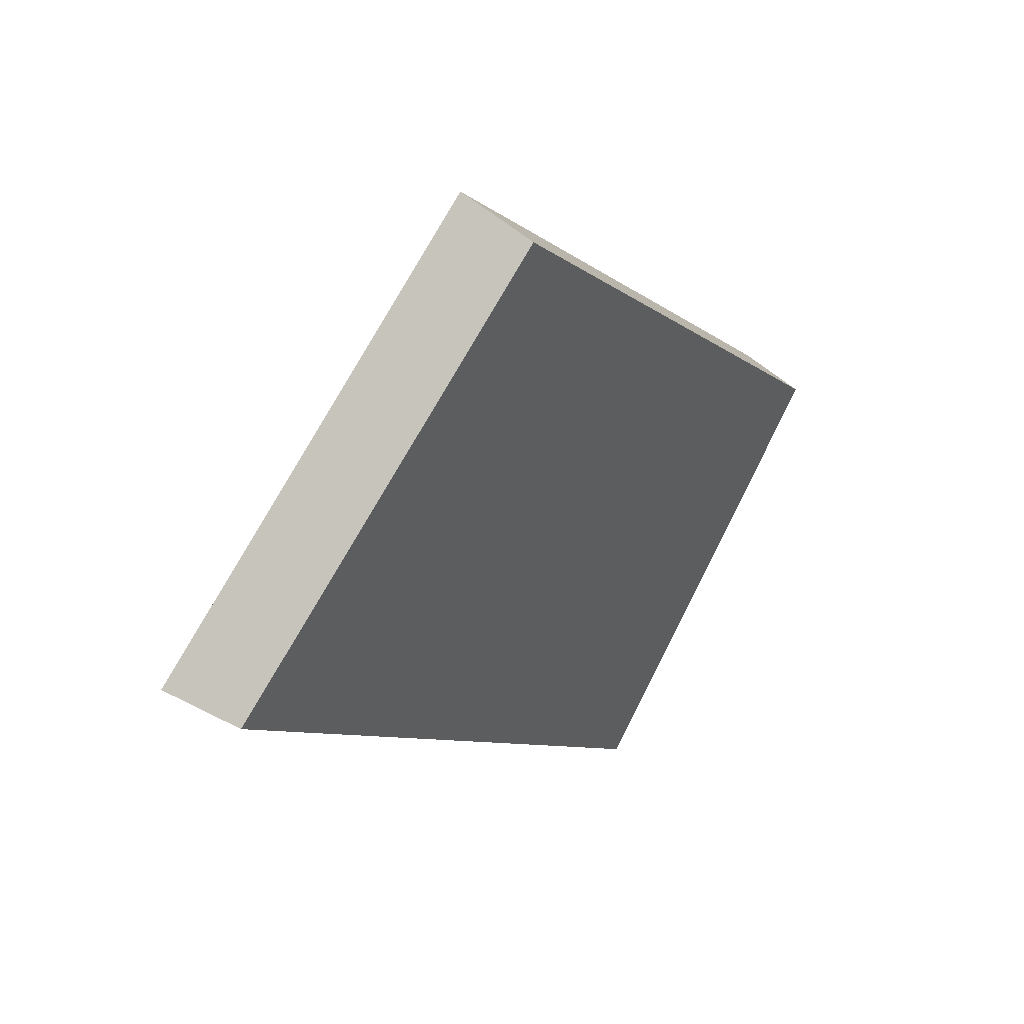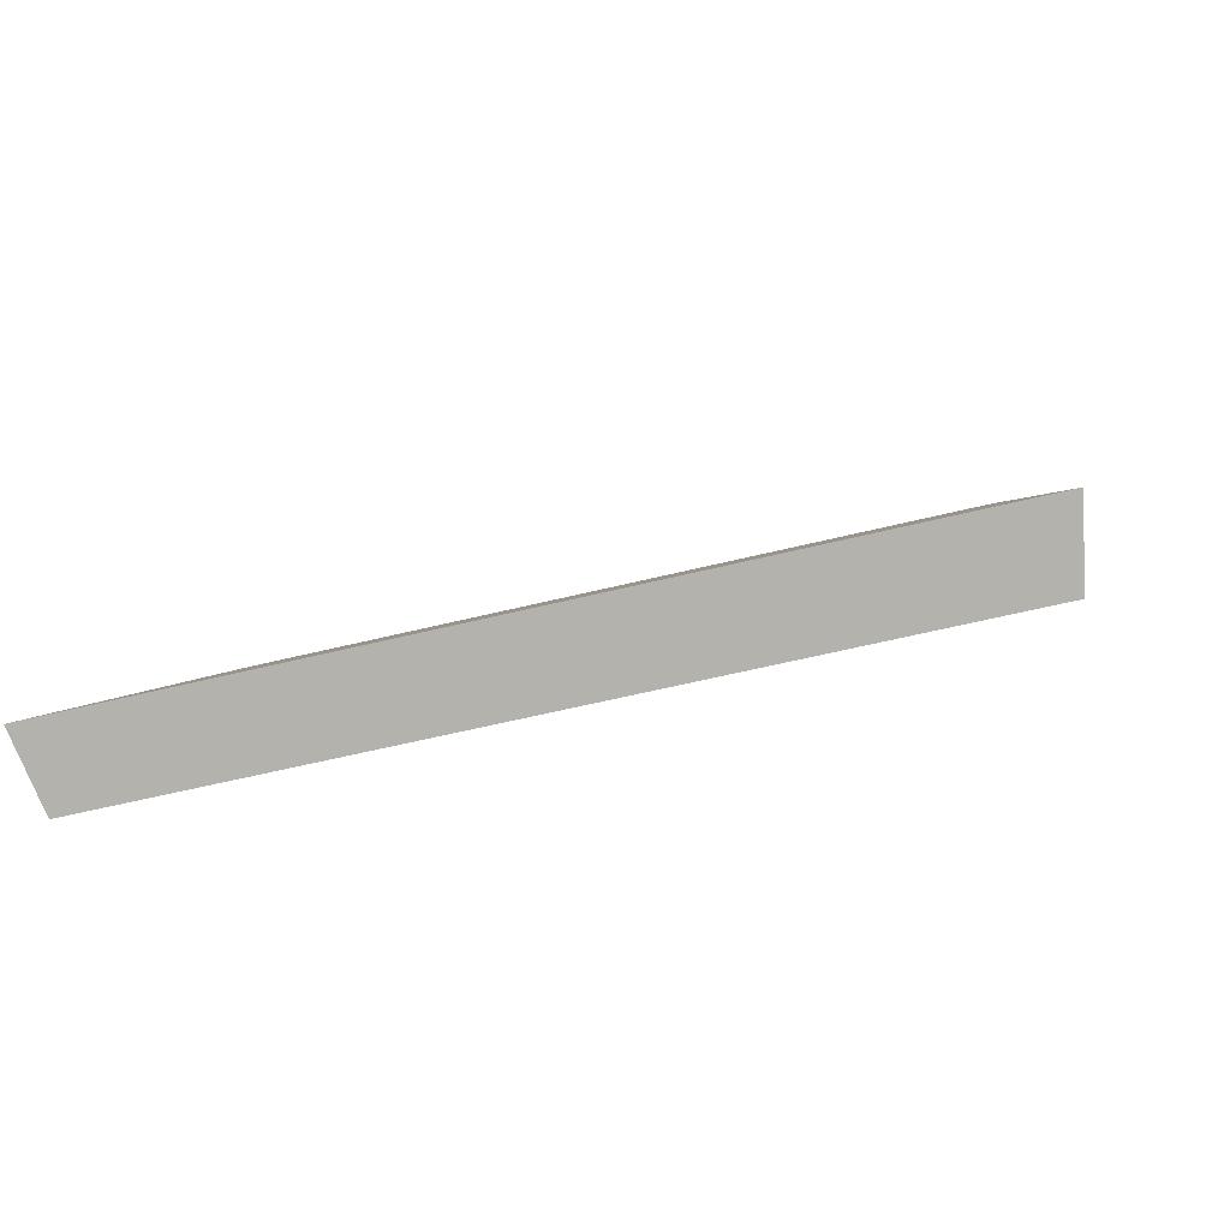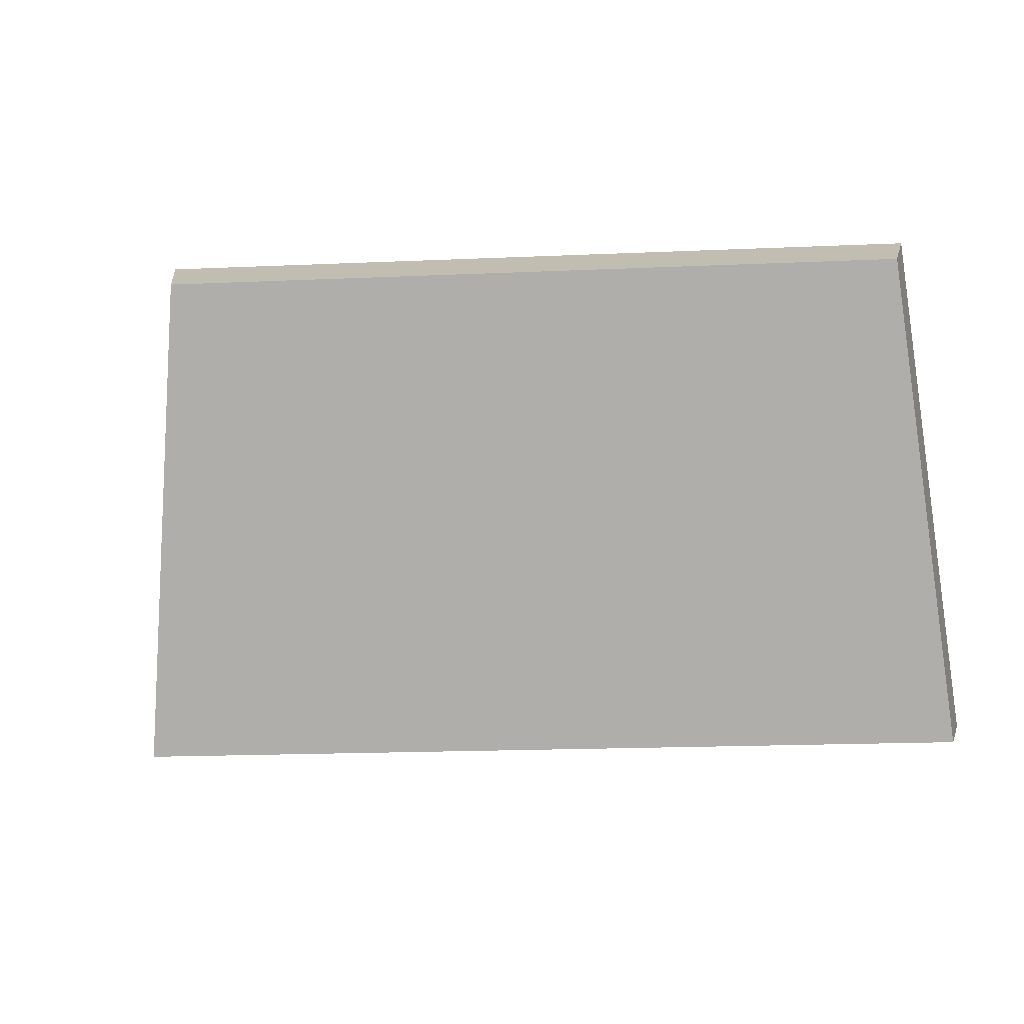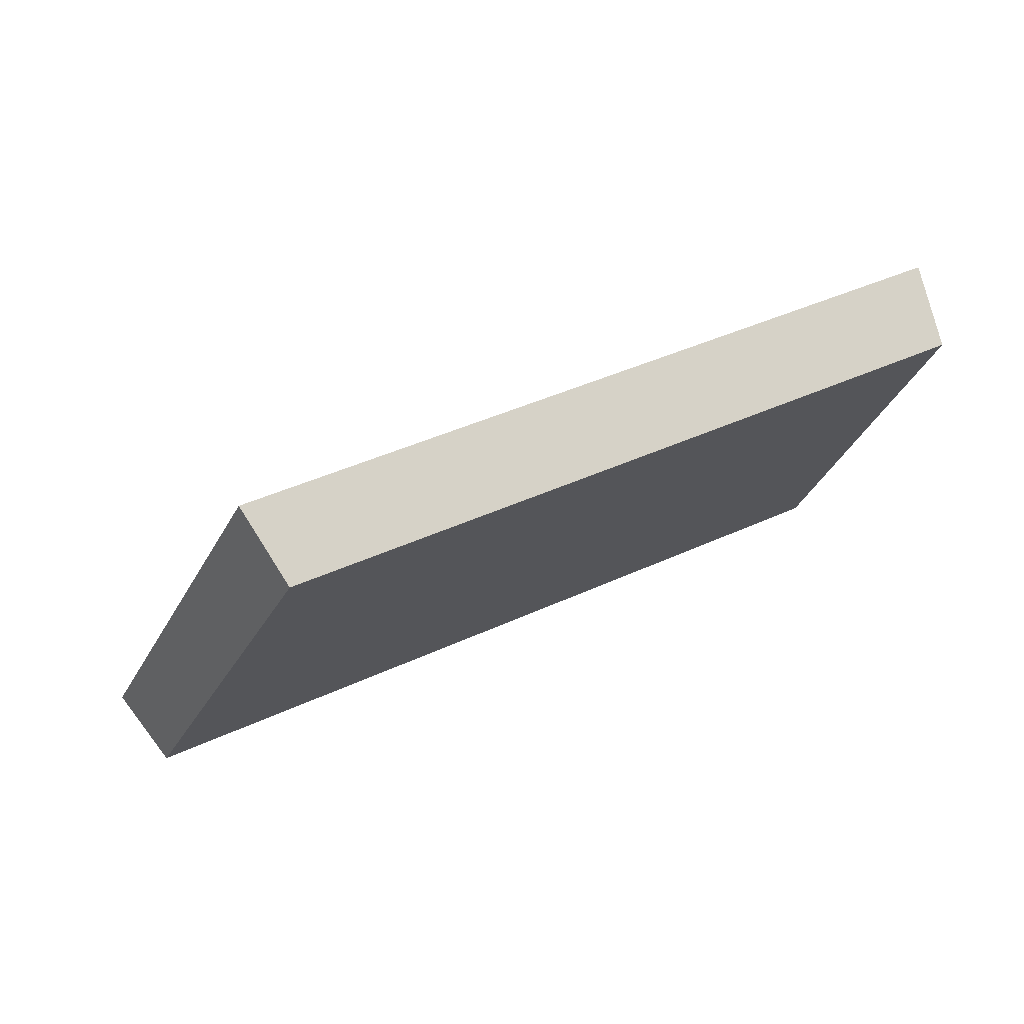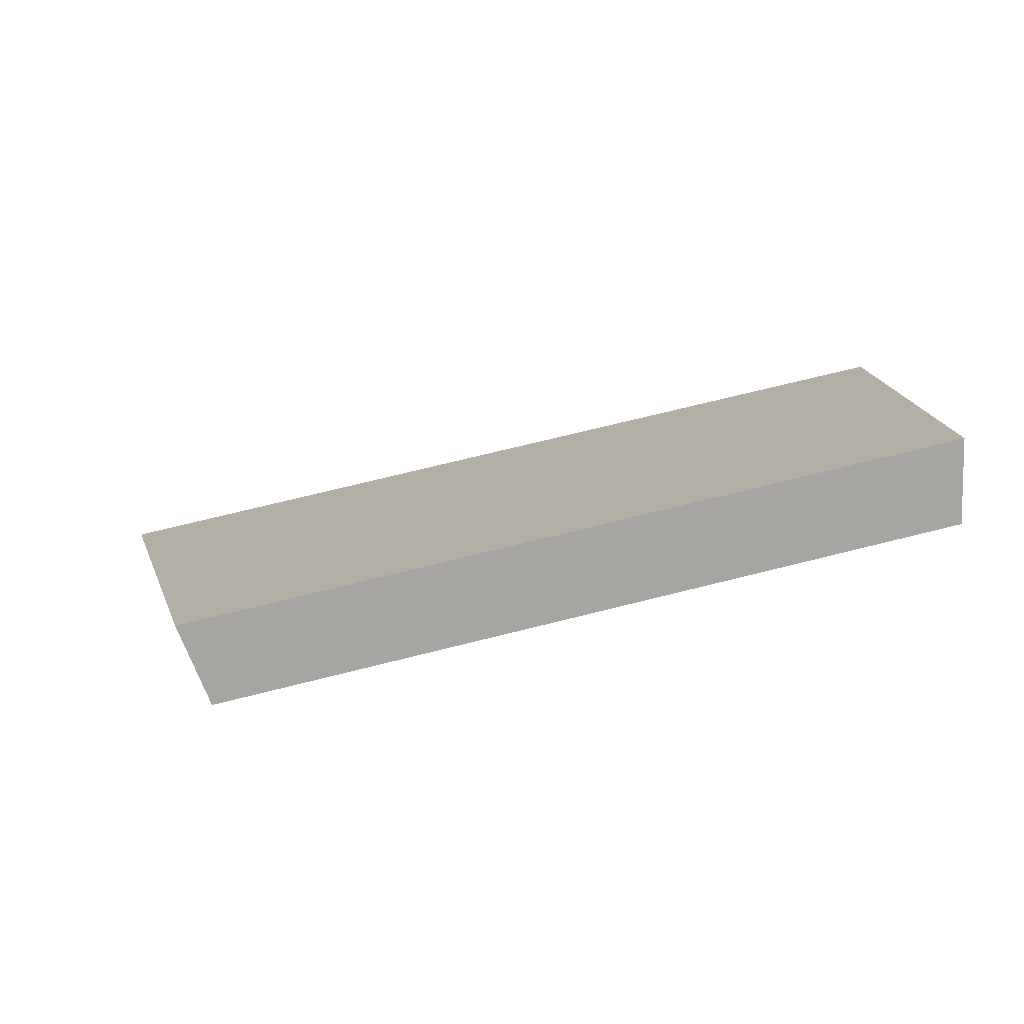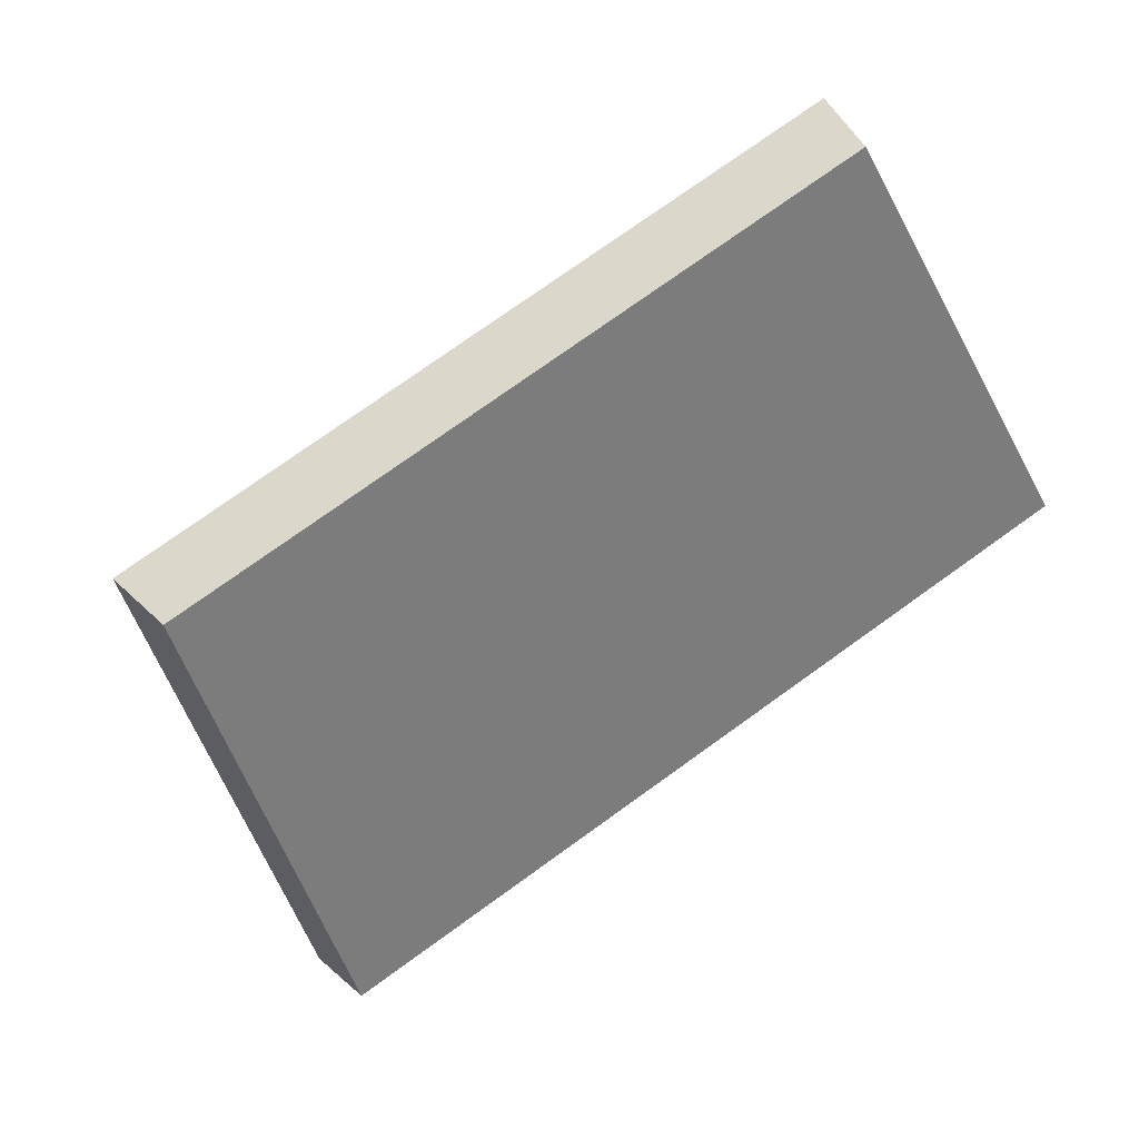
<metadata>
{"format":"obj","ext":"obj","renderer":"f3d","projection":"perspective","resolution":1024,"background":"white","views":[{"elev":-8.0,"azim":130.1,"up":"+Y"},{"elev":-56.6,"azim":28.5,"up":"+Y"},{"elev":-20.3,"azim":-161.7,"up":"+Y"},{"elev":39.8,"azim":163.6,"up":"+Y"},{"elev":69.4,"azim":179.7,"up":"+Y"},{"elev":-78.8,"azim":-146.9,"up":"+Z"}]}
</metadata>
<code>
v 2.143 0.1053 2.74
v 2.124 0.1053 2.745
v 2.124 0.1148 2.739
v 2.14 0.1148 2.735
v 2.124 0.116 2.74
v 2.124 0.1148 2.739
v 2.124 0.1053 2.745
v 2.124 0.1061 2.746
v 2.141 0.116 2.736
v 2.14 0.1148 2.735
v 2.124 0.1148 2.739
v 2.124 0.116 2.74
v 2.124 0.1061 2.746
v 2.124 0.1053 2.745
v 2.143 0.1053 2.74
v 2.143 0.1061 2.742
v 2.143 0.1061 2.742
v 2.143 0.1053 2.74
v 2.14 0.1148 2.735
v 2.141 0.116 2.736
v 2.141 0.116 2.736
v 2.124 0.116 2.74
v 2.124 0.1061 2.746
v 2.143 0.1061 2.742
f 1 2 3
f 1 3 4
f 5 6 7
f 5 7 8
f 9 10 11
f 9 11 12
f 13 14 15
f 13 15 16
f 17 18 19
f 17 19 20
f 21 22 23
f 21 23 24

</code>
